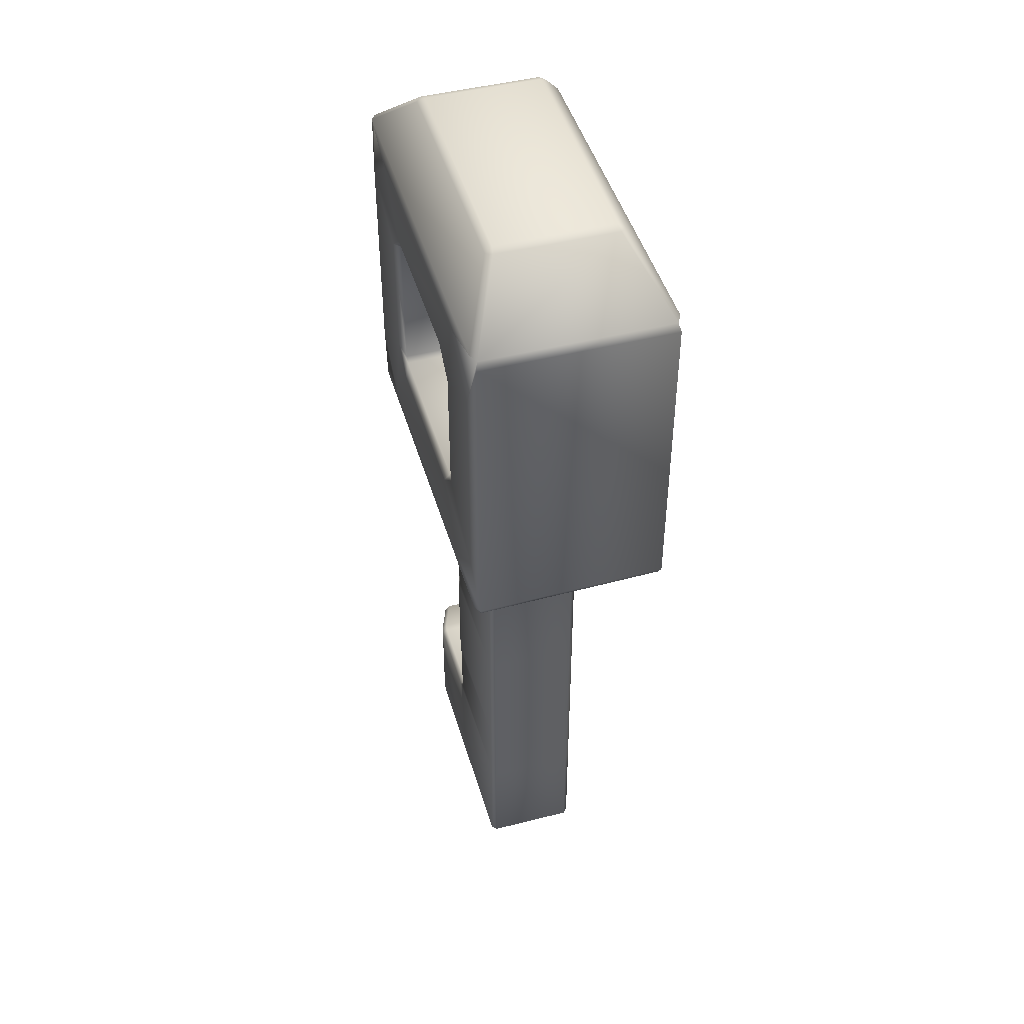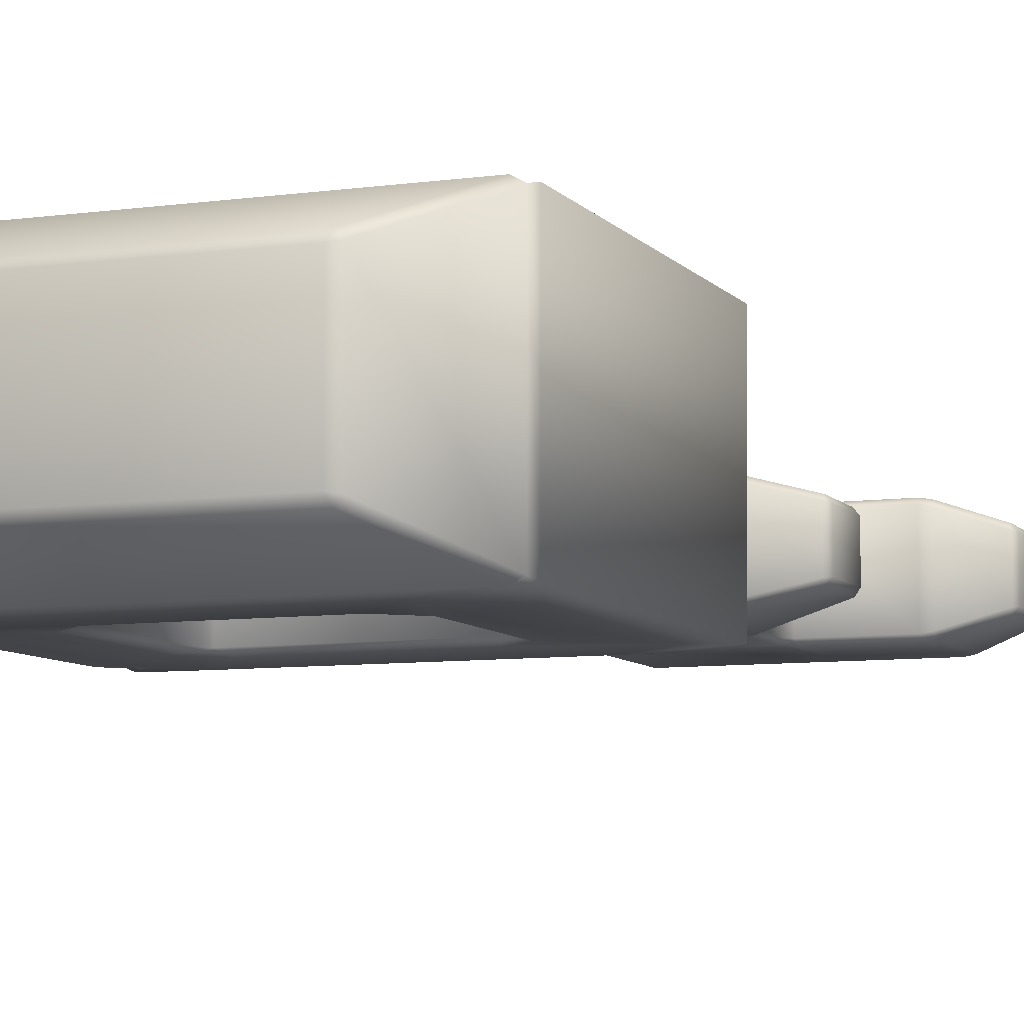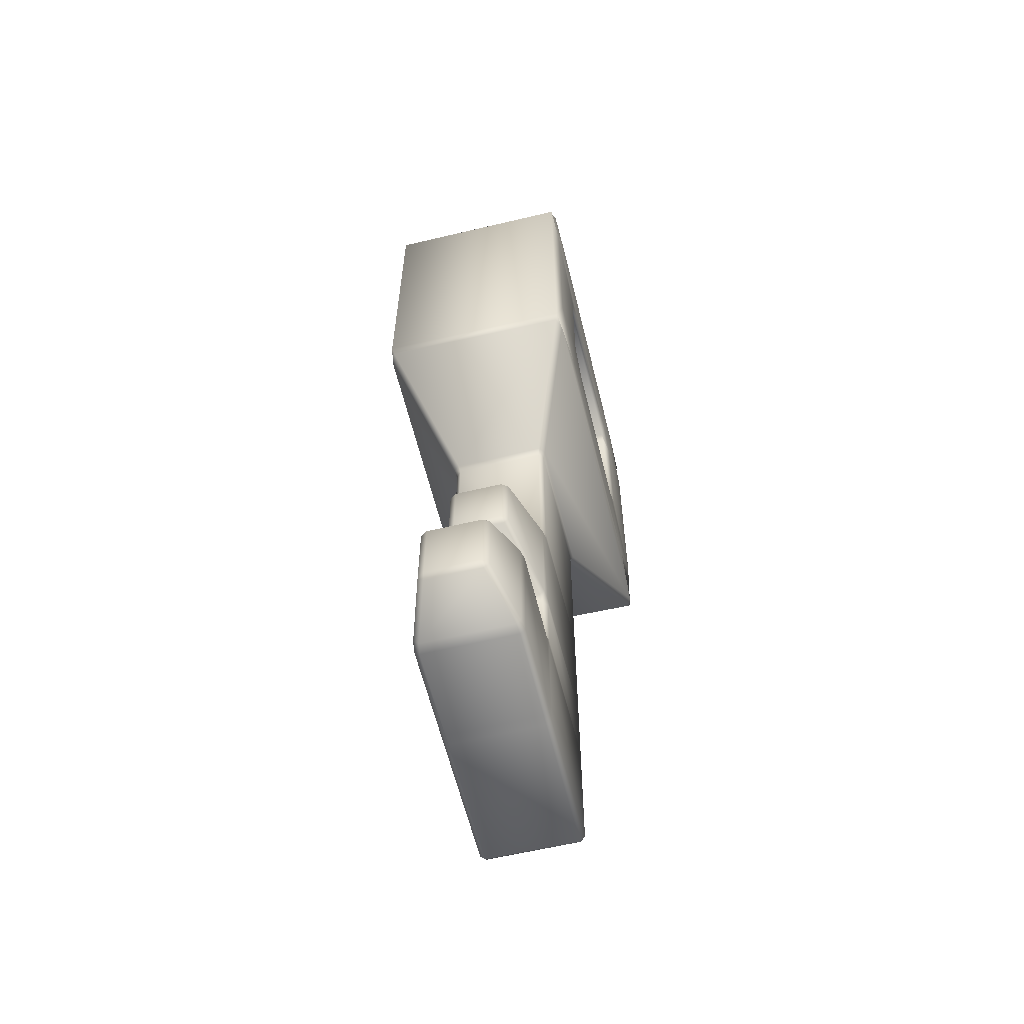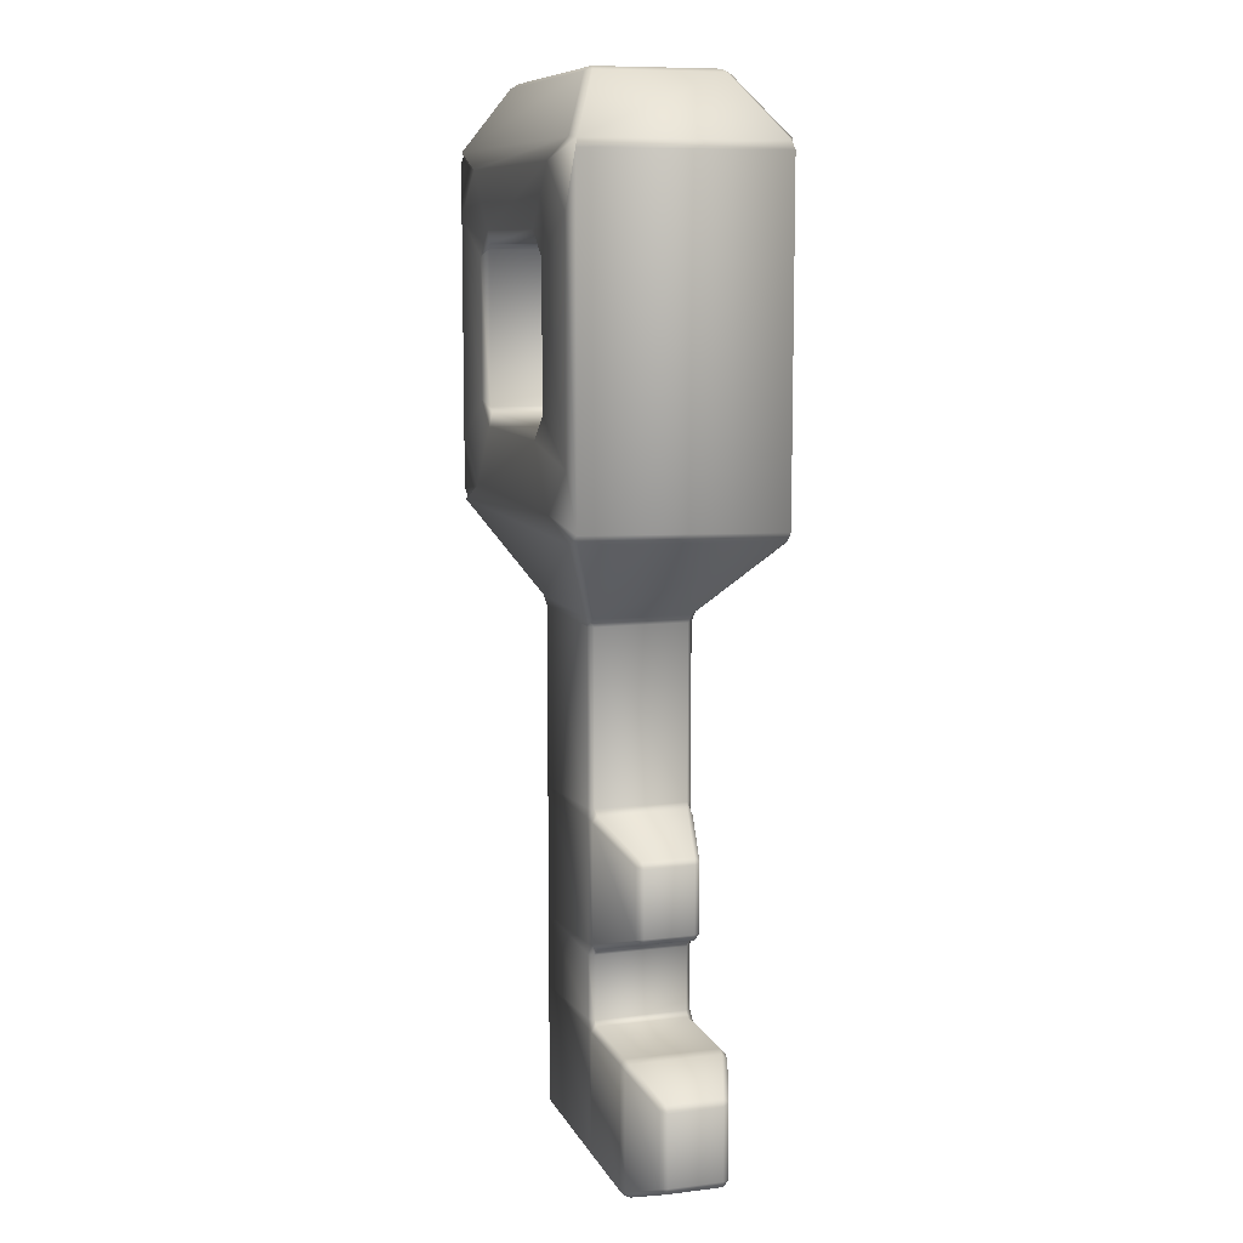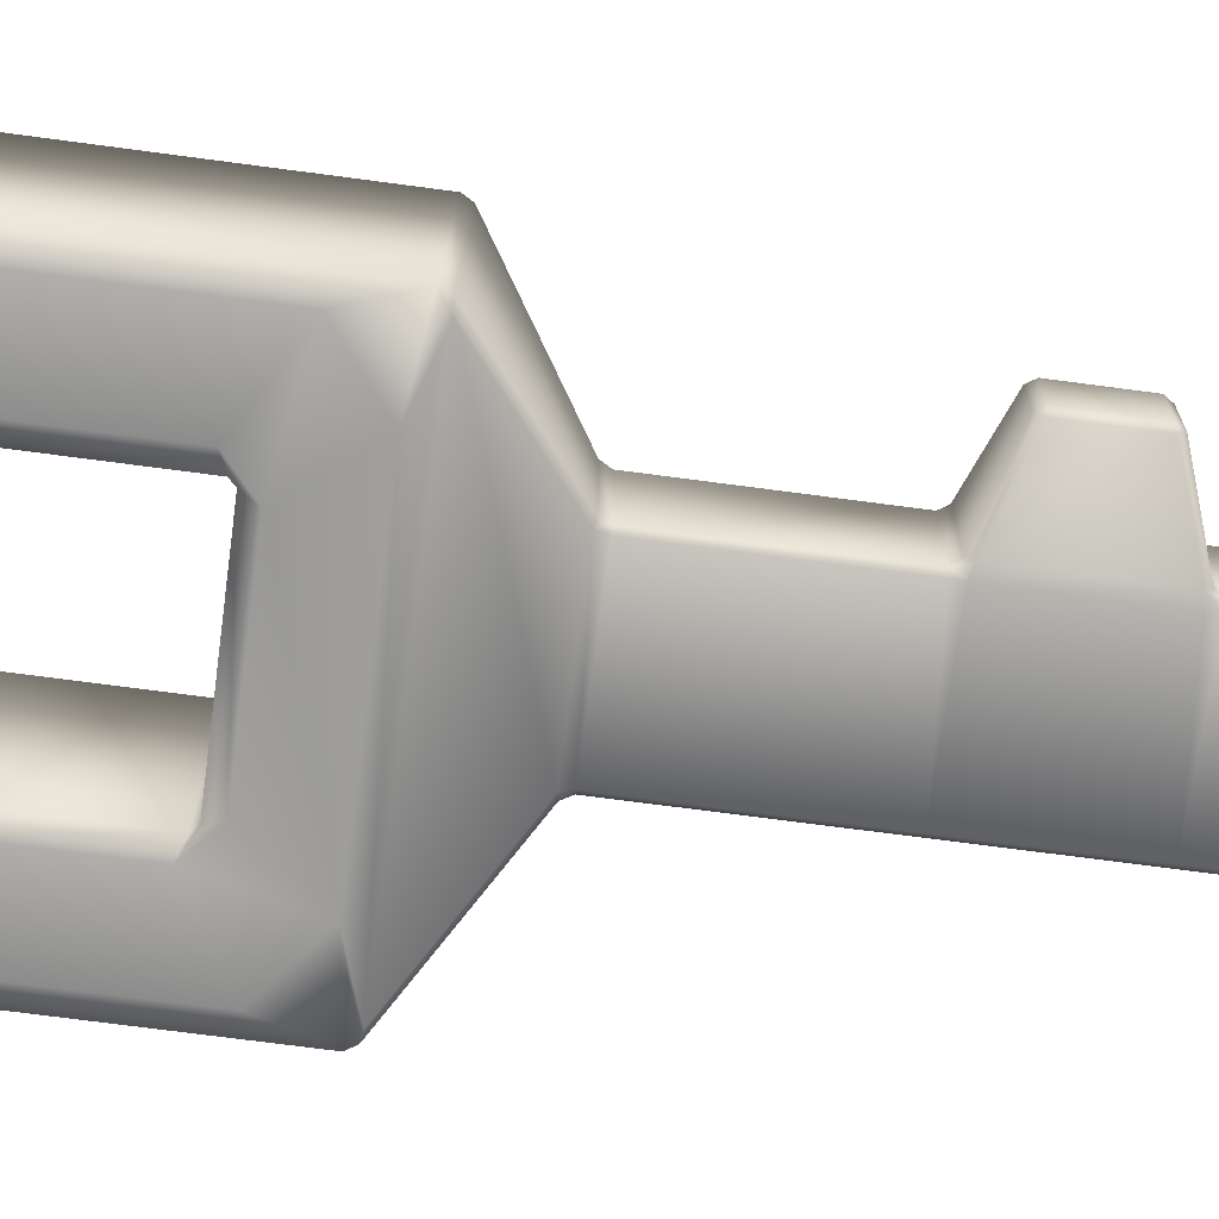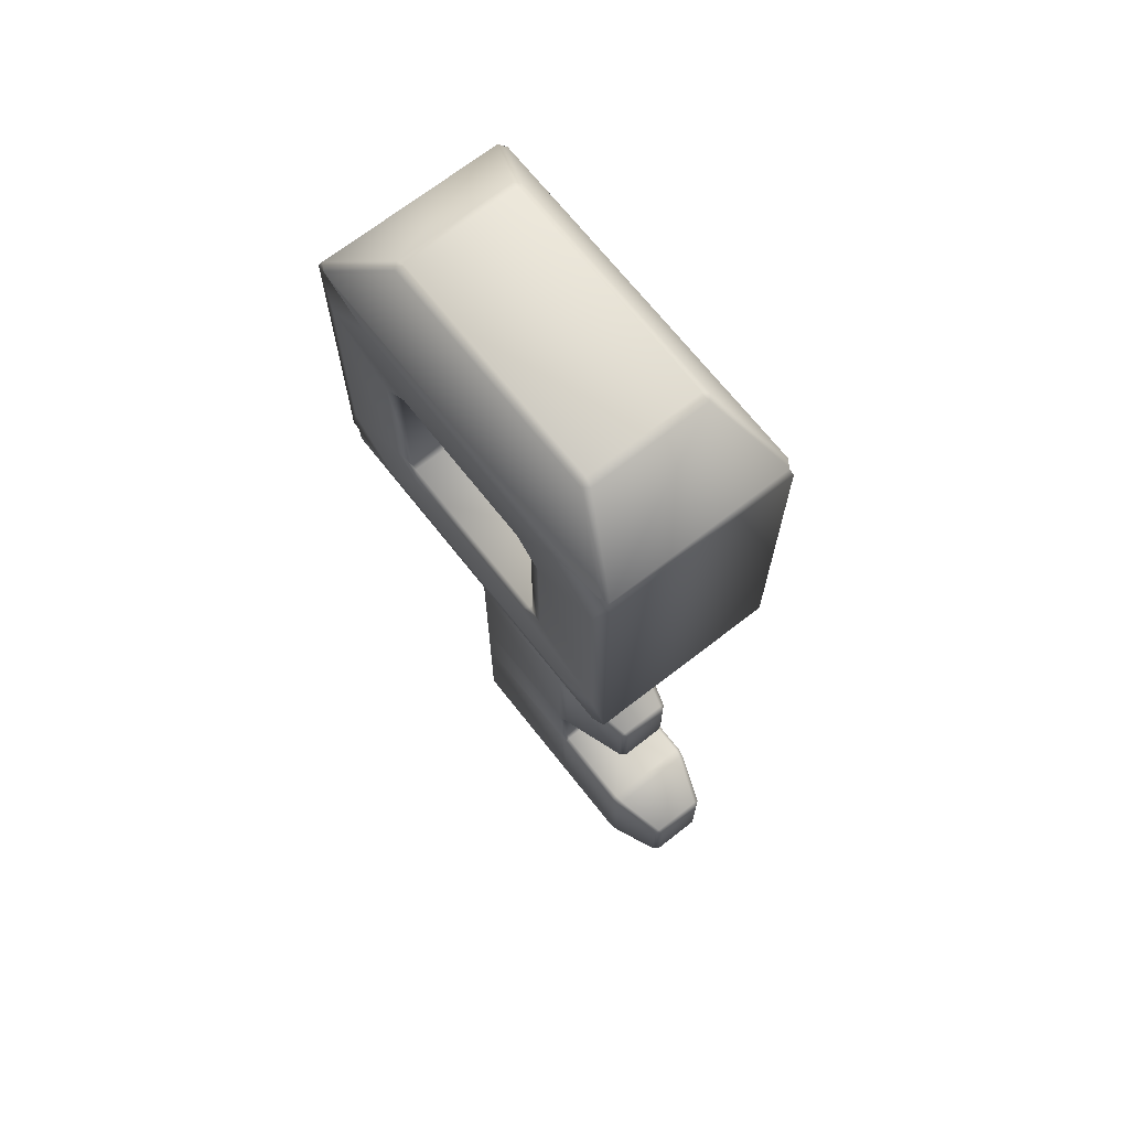
<metadata>
{"format":"obj","ext":"obj","renderer":"f3d","projection":"perspective","resolution":1024,"background":"white","views":[{"elev":46.3,"azim":73.8,"up":"+Y"},{"elev":-7.8,"azim":-158.5,"up":"+Z"},{"elev":-60.5,"azim":-76.3,"up":"+Y"},{"elev":9.4,"azim":-107.4,"up":"+Y"},{"elev":-71.0,"azim":-97.6,"up":"+Z"},{"elev":69.1,"azim":-128.2,"up":"+Y"}]}
</metadata>
<code>
o Cube.004_Cube.005
v -0.328 -1.521 0.1767
v -0.288 -1.521 0.1767
v -0.288 -1.501 0.1967
v -0.328 -1.501 0.1967
v -0.288 0.464 0.1967
v -0.3009 0.5011 0.207
v -0.3244 0.4955 0.1824
v -0.308 0.464 0.1767
v -0.328 -1.521 -0.1767
v -0.328 -1.501 -0.1967
v -0.288 -1.501 -0.1967
v -0.288 -1.521 -0.1767
v -0.308 0.464 -0.1767
v -0.3241 0.4959 -0.1824
v -0.3007 0.5014 -0.2066
v -0.288 0.464 -0.1967
v 0.2452 -1.521 0.1767
v 0.2652 -1.501 0.1767
v 0.2452 -1.501 0.1967
v 0.2652 0.464 0.1767
v 0.282 0.4948 0.1822
v 0.2585 0.5011 0.207
v 0.2452 0.464 0.1967
v 0.2452 -1.521 -0.1767
v 0.2452 -1.501 -0.1967
v 0.2652 -1.501 -0.1767
v 0.2452 0.464 -0.1967
v 0.2583 0.5014 -0.2066
v 0.2817 0.4952 -0.1821
v 0.2652 0.464 -0.1767
v -0.7889 0.8404 0.38
v -0.7726 0.809 0.372
v -0.7328 0.8028 0.3896
v -0.5084 0.8791 0.3985
v -0.7194 1.054 0.3973
v -0.7889 0.8584 -0.38
v -0.7191 1.067 -0.3973
v -0.5078 0.8955 -0.3985
v -0.7345 0.8216 -0.3901
v -0.7727 0.8265 -0.3719
v 0.5073 0.8955 -0.3985
v 0.7191 1.067 -0.3973
v 0.7889 0.8584 -0.38
v 0.7723 0.8271 -0.3725
v 0.7308 0.8216 -0.3901
v 0.7889 0.8404 0.38
v 0.7194 1.054 0.3973
v 0.5079 0.8791 0.3985
v 0.7289 0.8028 0.3896
v 0.7721 0.8097 0.3725
v -0.7739 2.151 0.3711
v -0.7889 2.118 0.38
v -0.7188 1.911 0.3973
v -0.5076 2.084 0.3985
v -0.741 2.155 0.3901
v -0.7739 2.151 -0.3711
v -0.741 2.155 -0.3901
v -0.5076 2.084 -0.3985
v -0.7188 1.913 -0.3973
v -0.7889 2.118 -0.38
v 0.5076 2.084 -0.3985
v 0.741 2.155 -0.3901
v 0.7739 2.151 -0.3711
v 0.7889 2.118 -0.38
v 0.7188 1.913 -0.3973
v 0.7739 2.151 0.3711
v 0.741 2.155 0.3901
v 0.5076 2.084 0.3985
v 0.7188 1.911 0.3973
v 0.7889 2.118 0.38
v -0.5061 2.387 0.2373
v -0.4827 2.382 0.261
v -0.471 2.4 0.2312
v -0.5061 2.387 -0.2373
v -0.471 2.4 -0.2312
v -0.4827 2.382 -0.261
v 0.4827 2.382 -0.261
v 0.471 2.4 -0.2312
v 0.5061 2.387 -0.2373
v 0.5061 2.387 0.2373
v 0.471 2.4 0.2312
v 0.4827 2.382 0.261
v -0.3464 1.187 -0.3785
v -0.318 1.135 -0.3962
v -0.4283 1.23 -0.3962
v -0.3664 1.207 -0.3785
v 0.3464 1.187 -0.3785
v 0.3664 1.207 -0.3785
v 0.4283 1.23 -0.3962
v 0.318 1.135 -0.3962
v 0.3464 1.187 0.3785
v 0.3181 1.132 0.3962
v 0.4283 1.228 0.3962
v 0.3664 1.207 0.3785
v -0.3464 1.187 0.3785
v -0.3664 1.207 0.3785
v -0.4283 1.228 0.3962
v -0.3181 1.132 0.3962
v -0.3464 1.811 -0.3785
v -0.3664 1.791 -0.3785
v -0.4284 1.765 -0.3962
v -0.3177 1.861 -0.3962
v 0.3464 1.811 -0.3785
v 0.3177 1.861 -0.3962
v 0.4284 1.765 -0.3962
v 0.3664 1.791 -0.3785
v 0.3464 1.811 0.3785
v 0.3664 1.791 0.3785
v 0.4284 1.765 0.3962
v 0.3177 1.861 0.3962
v -0.3464 1.811 0.3785
v -0.3177 1.861 0.3962
v -0.4284 1.765 0.3962
v -0.3664 1.791 0.3785
v -0.308 -0.199 0.1767
v -0.327 -0.2252 0.1713
v -0.3274 -0.2464 0.1917
v -0.288 -0.239 0.1967
v -0.288 -0.199 0.1967
v -0.308 -0.199 -0.1767
v -0.288 -0.199 -0.1967
v -0.288 -0.239 -0.1967
v -0.3274 -0.2464 -0.1917
v -0.327 -0.2252 -0.1713
v 0.2452 -0.199 -0.1967
v 0.2652 -0.199 -0.1767
v 0.2652 -0.239 -0.1767
v 0.2452 -0.239 -0.1967
v 0.2652 -0.199 0.1767
v 0.2452 -0.199 0.1967
v 0.2452 -0.239 0.1967
v 0.2652 -0.239 0.1767
v -0.3274 -0.7 -0.1917
v -0.288 -0.7073 -0.1967
v -0.288 -0.7473 -0.1967
v -0.308 -0.7473 -0.1767
v -0.327 -0.7211 -0.1713
v -0.328 -1.033 -0.1967
v -0.328 -1.013 -0.1767
v -0.308 -0.9931 -0.1767
v -0.288 -0.9931 -0.1967
v -0.288 -1.033 -0.1967
v 0.2652 -0.7073 -0.1767
v 0.2652 -0.7473 -0.1767
v 0.2452 -0.7473 -0.1967
v 0.2452 -0.7073 -0.1967
v 0.2652 -1.033 -0.1767
v 0.2452 -1.033 -0.1967
v 0.2452 -0.9931 -0.1967
v 0.2652 -0.9931 -0.1767
v 0.2452 -0.7073 0.1967
v 0.2452 -0.7473 0.1967
v 0.2652 -0.7473 0.1767
v 0.2652 -0.7073 0.1767
v 0.2452 -1.033 0.1967
v 0.2652 -1.033 0.1767
v 0.2652 -0.9931 0.1767
v 0.2452 -0.9931 0.1967
v -0.328 -1.033 0.1967
v -0.288 -1.033 0.1967
v -0.288 -0.9931 0.1967
v -0.308 -0.9931 0.1767
v -0.328 -1.013 0.1767
v -0.3274 -0.7 0.1917
v -0.327 -0.7211 0.1713
v -0.308 -0.7473 0.1767
v -0.288 -0.7473 0.1967
v -0.288 -0.7073 0.1967
v -0.717 -1.514 -0.1697
v -0.7176 -1.492 -0.1904
v -0.6786 -1.501 -0.1967
v -0.6786 -1.521 -0.1767
v -0.717 -1.514 0.1697
v -0.6786 -1.521 0.1767
v -0.6786 -1.501 0.1967
v -0.7176 -1.492 0.1904
v -0.7176 -1.043 -0.1904
v -0.717 -1.021 -0.1697
v -0.6786 -1.013 -0.1767
v -0.6786 -1.033 -0.1967
v -0.7176 -1.043 0.1904
v -0.6786 -1.033 0.1967
v -0.6786 -1.013 0.1767
v -0.717 -1.021 0.1697
v -0.6153 -0.605 0.1183
v -0.6346 -0.5997 0.09334
v -0.6157 -0.6259 0.09761
v -0.6153 -0.3413 0.1183
v -0.6157 -0.3204 0.09761
v -0.6346 -0.3467 0.09334
v -0.6157 -0.3204 -0.09761
v -0.6153 -0.3413 -0.1183
v -0.6346 -0.3467 -0.09334
v -0.6153 -0.605 -0.1183
v -0.6157 -0.6259 -0.09761
v -0.6346 -0.5997 -0.09334
v -0.9101 -1.431 -0.1057
v -0.9284 -1.403 -0.1005
v -0.9095 -1.41 -0.1268
v -0.9101 -1.431 0.1057
v -0.9095 -1.41 0.1268
v -0.9284 -1.403 0.1005
v -0.9095 -1.125 -0.1268
v -0.9284 -1.131 -0.1005
v -0.9101 -1.104 -0.1057
v -0.9095 -1.125 0.1268
v -0.9101 -1.104 0.1057
v -0.9284 -1.131 0.1005
f 6 22 49 33
f 28 15 39 45
f 34 48 92 98
f 115 8 13 120
f 19 155 160 3
f 26 147 156 18
f 65 42 89 105
f 126 30 20 129
f 11 142 148 25
f 14 7 32 40
f 56 51 71 74
f 53 35 97 113
f 55 67 82 72
f 41 38 84 90
f 100 114 96 86
f 66 63 79 80
f 78 75 73 81
f 68 54 112 110
f 151 131 118 168
f 103 107 111 99
f 58 61 104 102
f 62 57 76 77
f 37 59 101 85
f 36 31 52 60
f 47 69 109 93
f 46 43 64 70
f 83 95 91 87
f 88 94 108 106
f 116 124 191 189
f 162 166 136 140
f 123 133 194 192
f 164 117 188 185
f 150 144 153 157
f 137 165 187 195
f 138 10 171 180
f 163 139 179 183
f 21 29 44 50
f 158 152 167 161
f 4 159 182 175
f 169 173 200 197
f 186 190 193 196
f 9 1 174 172
f 130 23 5 119
f 121 16 27 125
f 202 208 204 198
f 143 127 132 154
f 141 135 145 149
f 134 122 128 146
f 176 181 206 201
f 184 178 205 207
f 177 170 199 203
f 1 2 3 4
f 5 6 7 8
f 9 10 11 12
f 13 14 15 16
f 17 18 19
f 20 21 22 23
f 24 25 26
f 27 28 29 30
f 31 32 33 34 35
f 36 37 38 39 40
f 41 42 43 44 45
f 46 47 48 49 50
f 51 52 53 54 55
f 56 57 58 59 60
f 61 62 63 64 65
f 66 67 68 69 70
f 71 72 73
f 74 75 76
f 77 78 79
f 80 81 82
f 83 84 85 86
f 87 88 89 90
f 91 92 93 94
f 95 96 97 98
f 99 100 101 102
f 103 104 105 106
f 107 108 109 110
f 111 112 113 114
f 115 116 117 118 119
f 120 121 122 123 124
f 125 126 127 128
f 129 130 131 132
f 133 134 135 136 137
f 138 139 140 141 142
f 143 144 145 146
f 147 148 149 150
f 151 152 153 154
f 155 156 157 158
f 159 160 161 162 163
f 164 165 166 167 168
f 169 170 171 172
f 173 174 175 176
f 177 178 179 180
f 181 182 183 184
f 185 186 187
f 188 189 190
f 191 192 193
f 194 195 196
f 197 198 199
f 200 201 202
f 203 204 205
f 206 207 208
f 12 2 1 9
f 119 5 8 115
f 7 14 13 8
f 142 11 10 138
f 24 12 11 25
f 15 28 27 16
f 147 26 25 148
f 17 24 26 18
f 29 21 20 30
f 155 19 18 156
f 2 17 19 3
f 22 6 5 23
f 31 36 40 32
f 38 41 45 39
f 43 46 50 44
f 48 34 33 49
f 14 40 39 15
f 44 29 28 45
f 49 22 21 50
f 6 33 32 7
f 51 56 60 52
f 57 62 61 58
f 63 66 70 64
f 67 55 54 68
f 42 65 64 43
f 69 47 46 70
f 35 53 52 31
f 59 37 36 60
f 73 75 74 71
f 75 78 77 76
f 78 81 80 79
f 81 73 72 82
f 66 80 82 67
f 71 51 55 72
f 56 74 76 57
f 79 63 62 77
f 83 87 90 84
f 91 95 98 92
f 102 104 103 99
f 110 112 111 107
f 88 106 105 89
f 108 94 93 109
f 96 114 113 97
f 100 86 85 101
f 58 102 101 59
f 84 38 37 85
f 68 110 109 69
f 92 48 47 93
f 53 113 112 54
f 65 105 104 61
f 34 98 97 35
f 41 90 89 42
f 87 91 94 88
f 107 103 106 108
f 114 100 99 111
f 95 83 86 96
f 168 118 117 164
f 16 121 120 13
f 30 126 125 27
f 23 130 129 20
f 130 119 118 131
f 126 129 132 127
f 121 125 128 122
f 115 120 124 116
f 122 134 133 123
f 135 141 140 136
f 127 143 146 128
f 144 150 149 145
f 131 151 154 132
f 152 158 157 153
f 3 160 159 4
f 161 167 166 162
f 162 140 139 163
f 165 137 136 166
f 141 149 148 142
f 134 146 145 135
f 150 157 156 147
f 143 154 153 144
f 158 161 160 155
f 151 168 167 152
f 172 174 173 169
f 180 171 170 177
f 175 182 181 176
f 183 179 178 184
f 138 180 179 139
f 182 159 163 183
f 174 1 4 175
f 171 10 9 172
f 185 188 190 186
f 189 191 193 190
f 192 194 196 193
f 186 196 195 187
f 123 192 191 124
f 188 117 116 189
f 137 195 194 133
f 164 185 187 165
f 197 200 202 198
f 203 199 198 204
f 201 206 208 202
f 207 205 204 208
f 177 203 205 178
f 206 181 184 207
f 169 197 199 170
f 200 173 176 201
f 12 24 17 2

</code>
